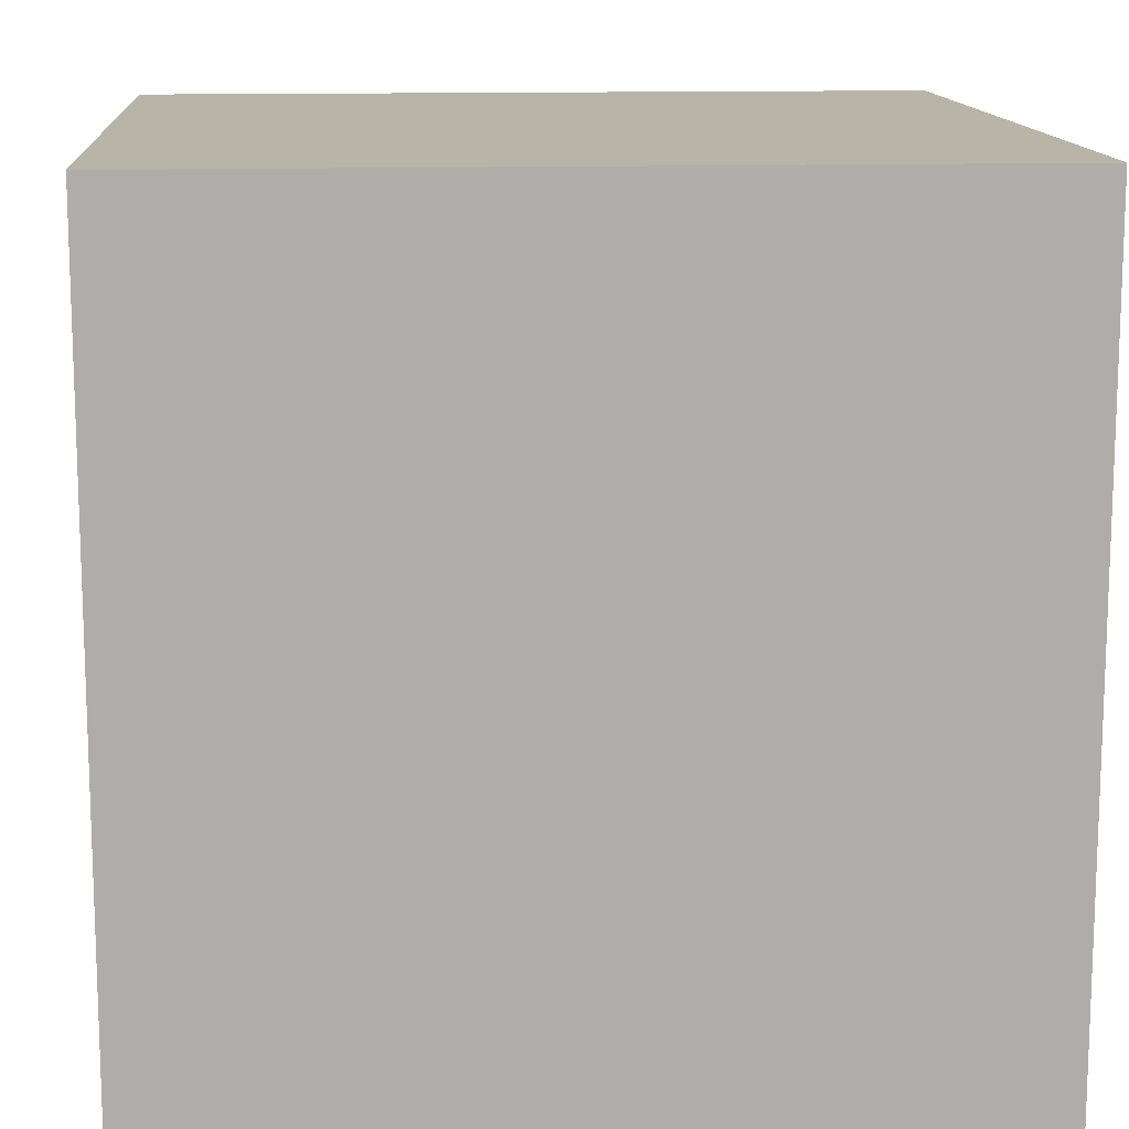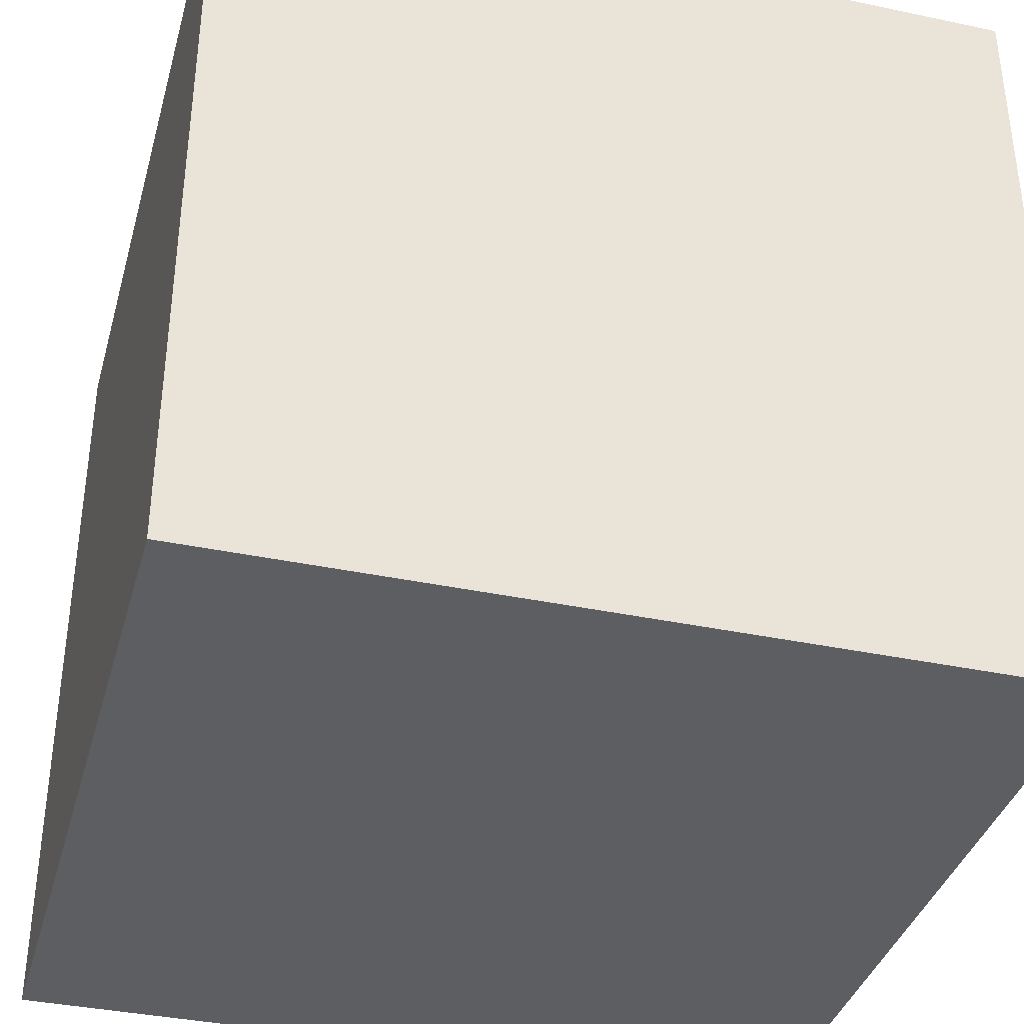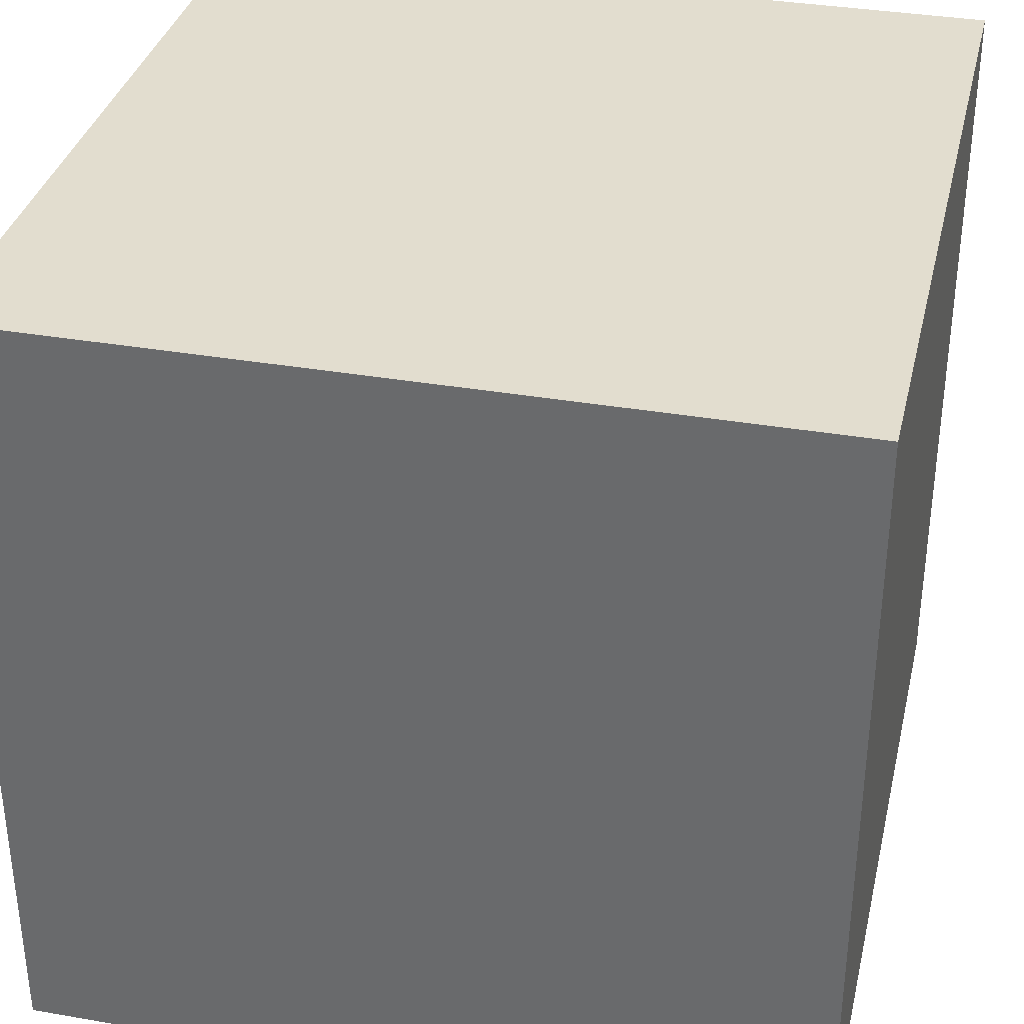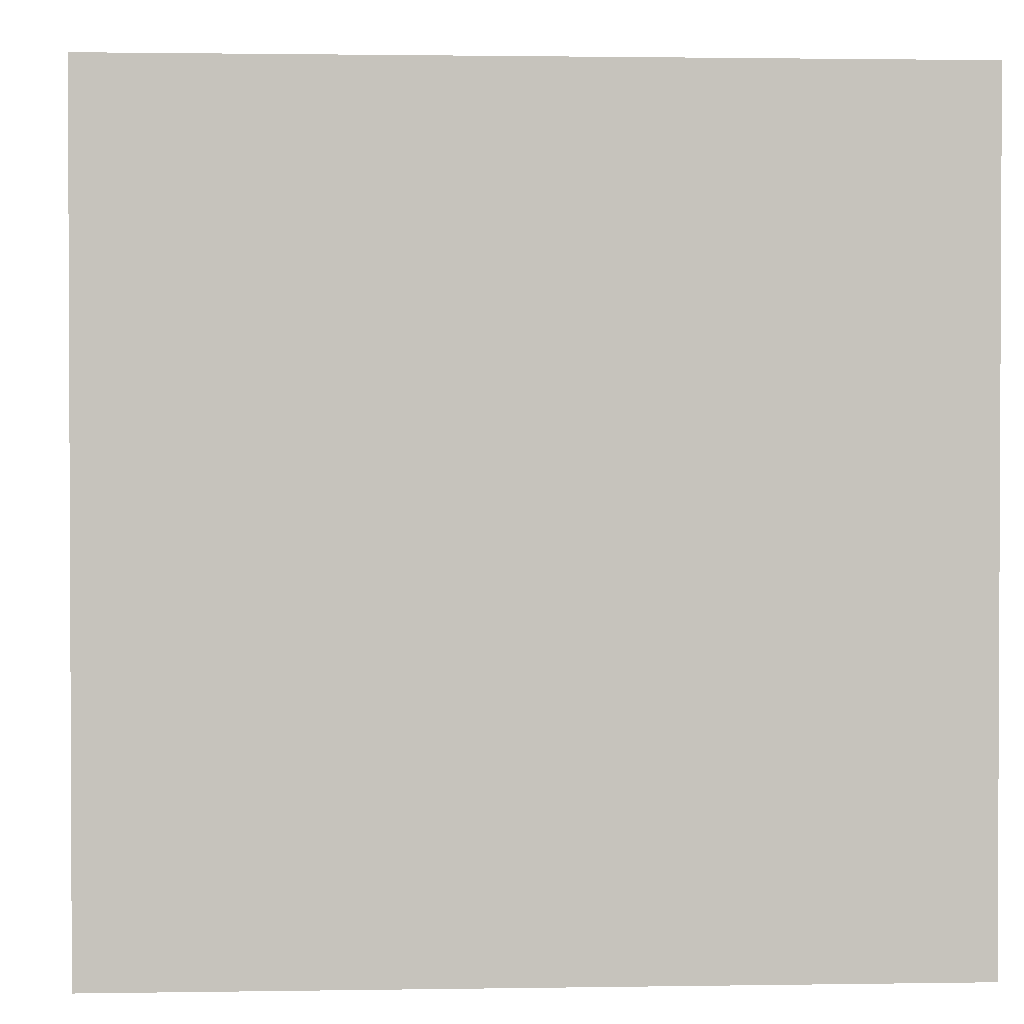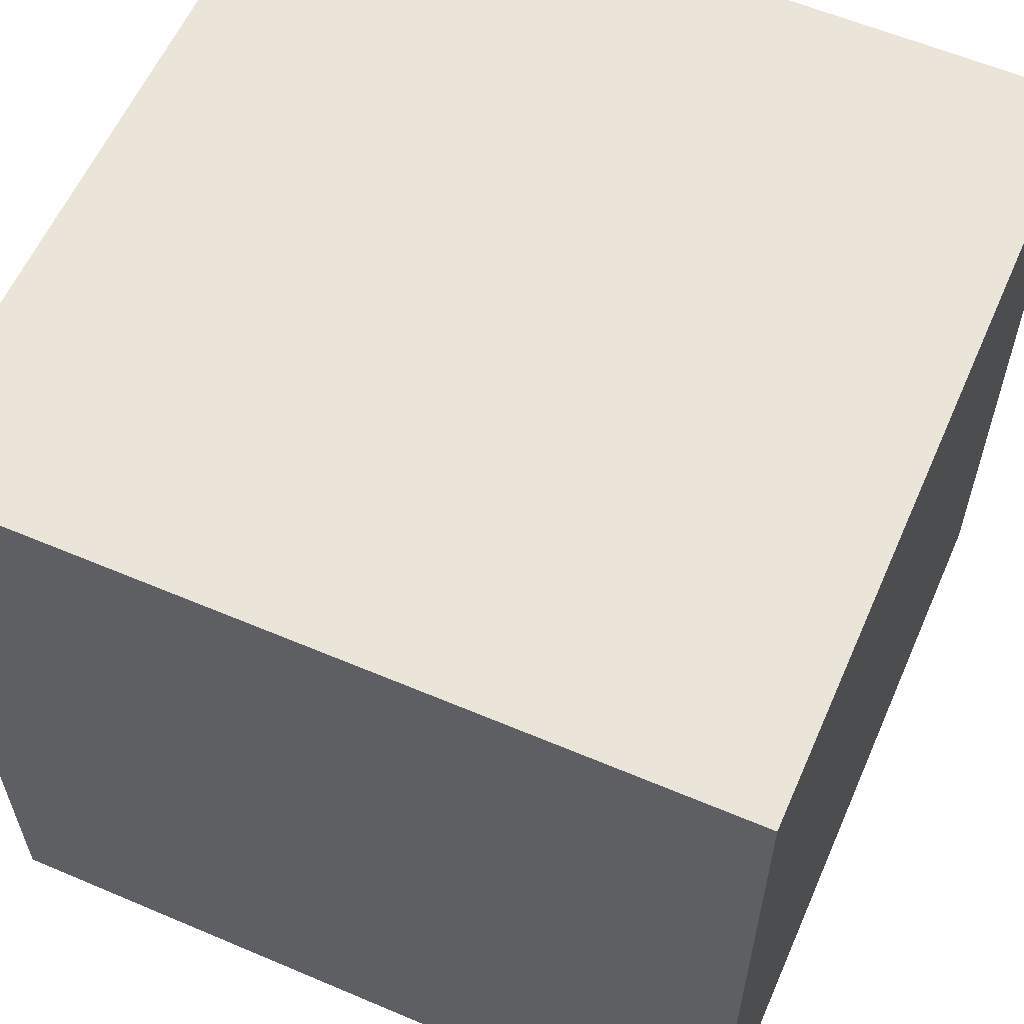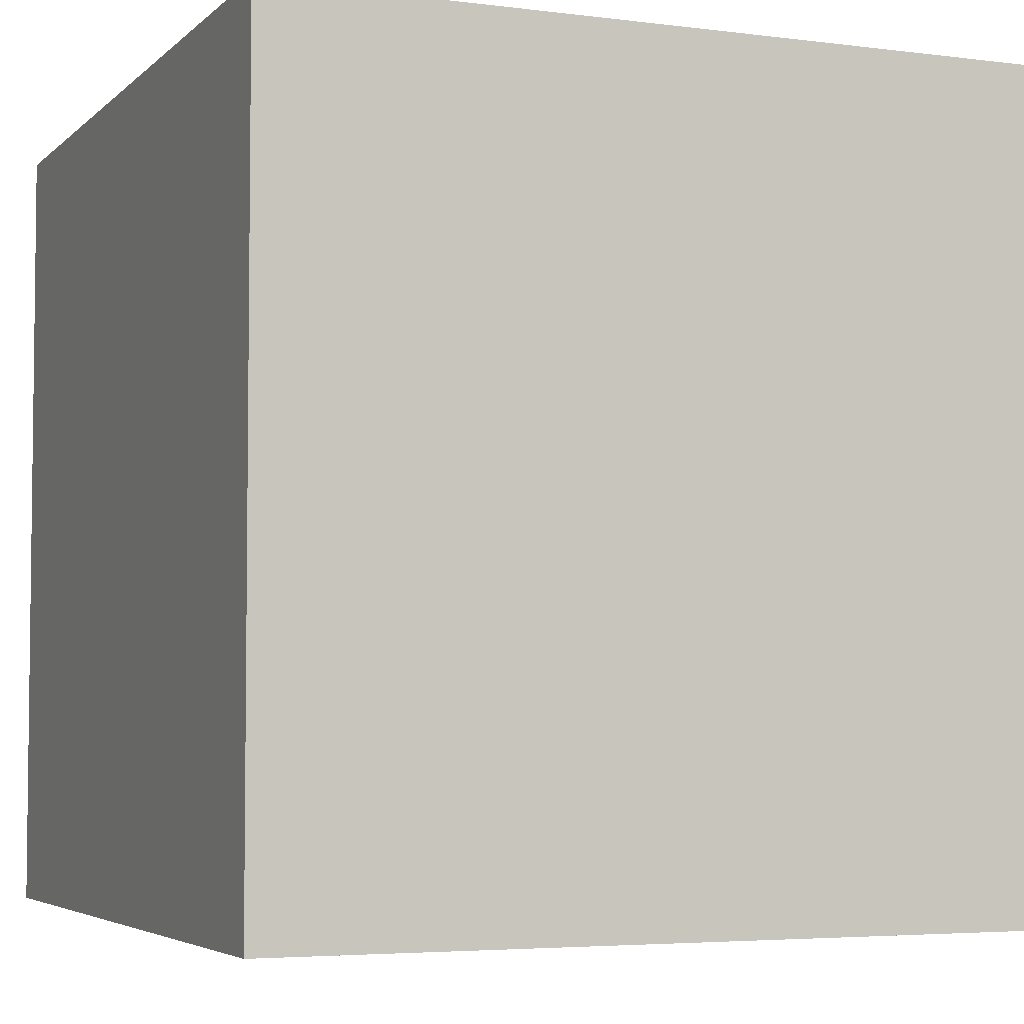
<metadata>
{"format":"obj","ext":"obj","renderer":"f3d","projection":"perspective","resolution":1024,"background":"white","views":[{"elev":13.1,"azim":175.8,"up":"+Y"},{"elev":-37.3,"azim":-15.2,"up":"+Y"},{"elev":34.8,"azim":-76.9,"up":"+Y"},{"elev":1.5,"azim":176.6,"up":"+Y"},{"elev":59.3,"azim":113.6,"up":"+Z"},{"elev":-4.5,"azim":-22.7,"up":"+Y"}]}
</metadata>
<code>
g MeshBody1
v 0 0 0
v 0 0 25
v 0 25 0
v 0 25 25
v 25 0 0
v 25 0 25
v 25 25 0
v 25 25 25
f 7 3 8
f 8 3 4
f 5 7 6
f 6 7 8
f 1 5 2
f 2 5 6
f 3 1 4
f 4 1 2
f 2 6 4
f 4 6 8
f 3 7 1
f 1 7 5

</code>
